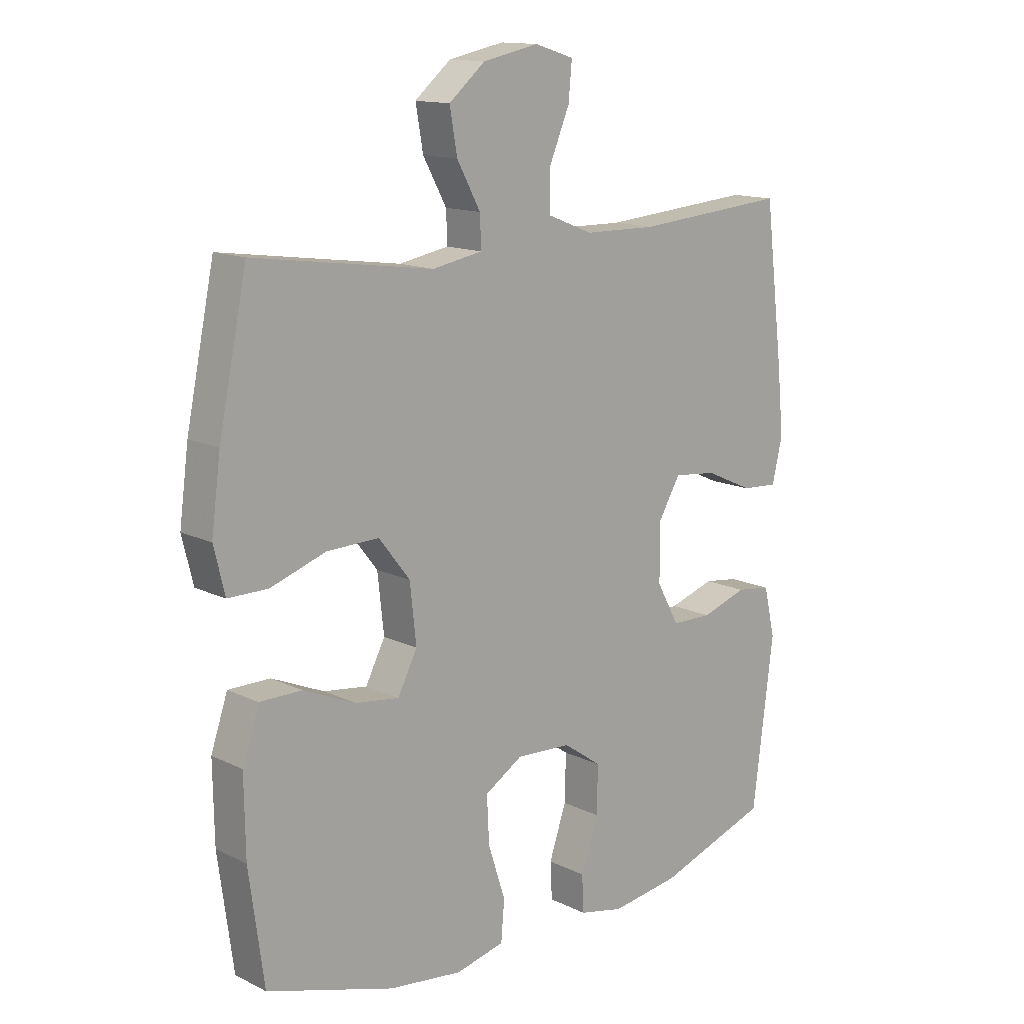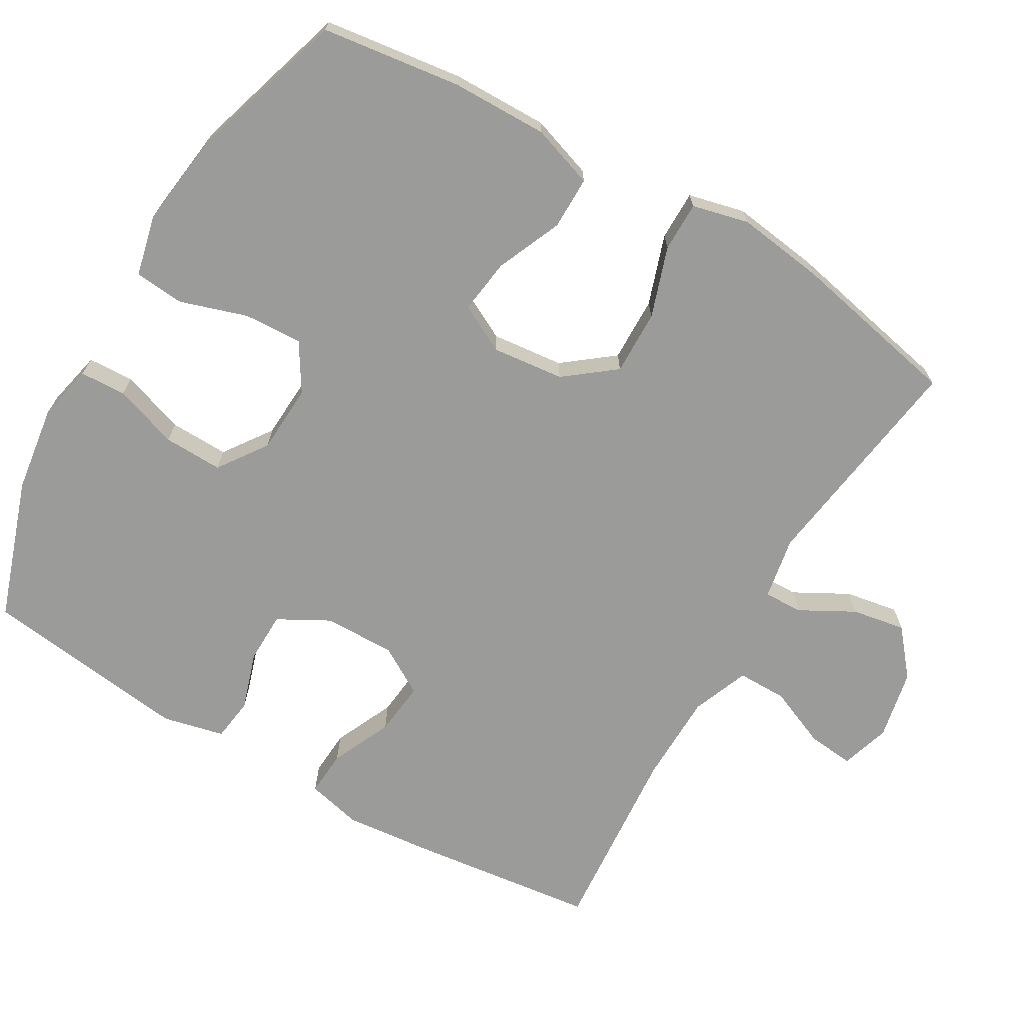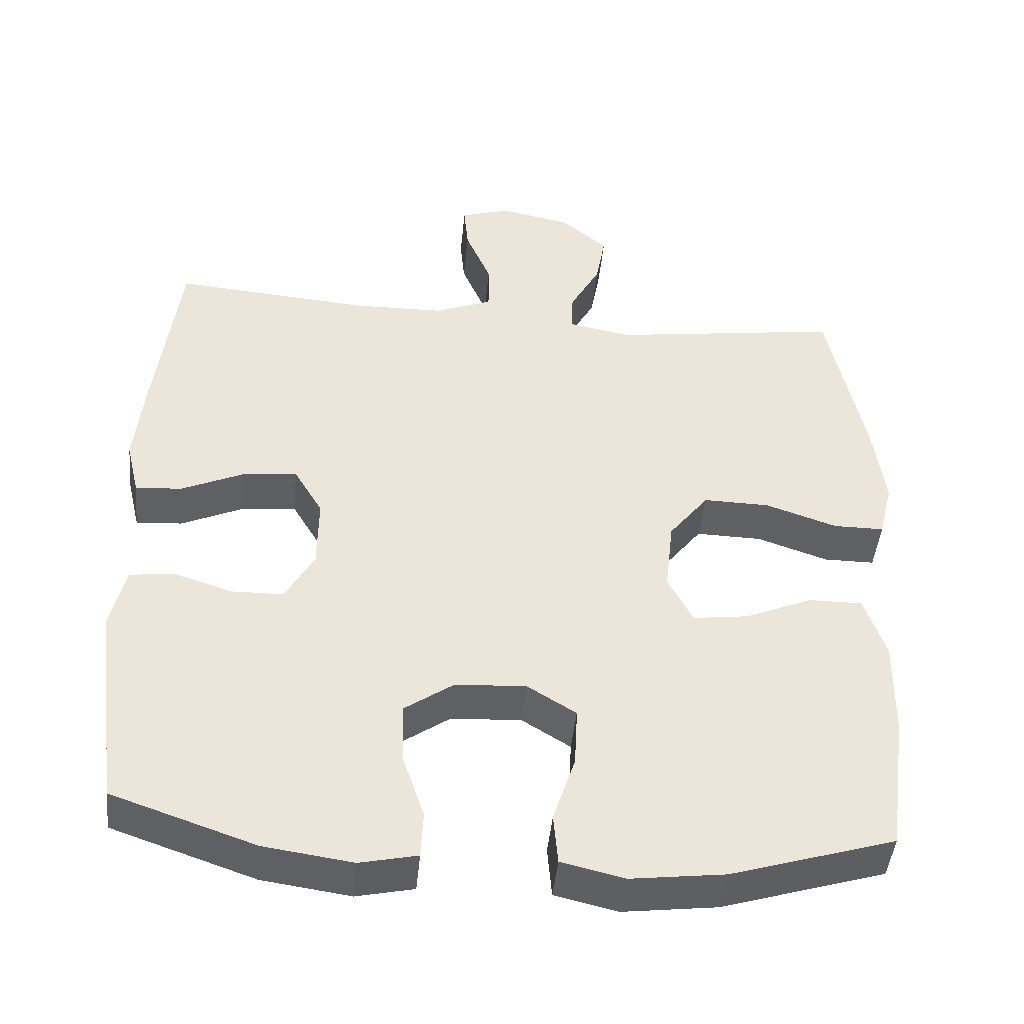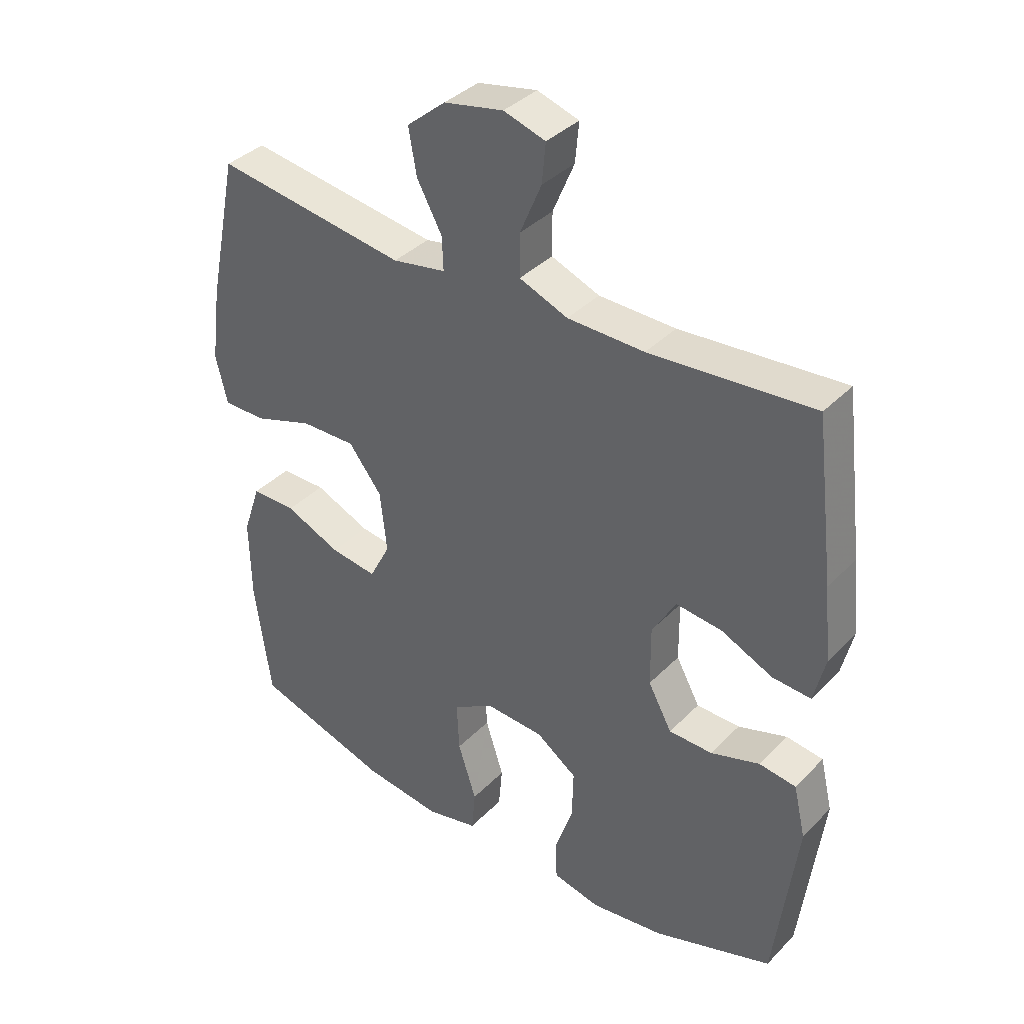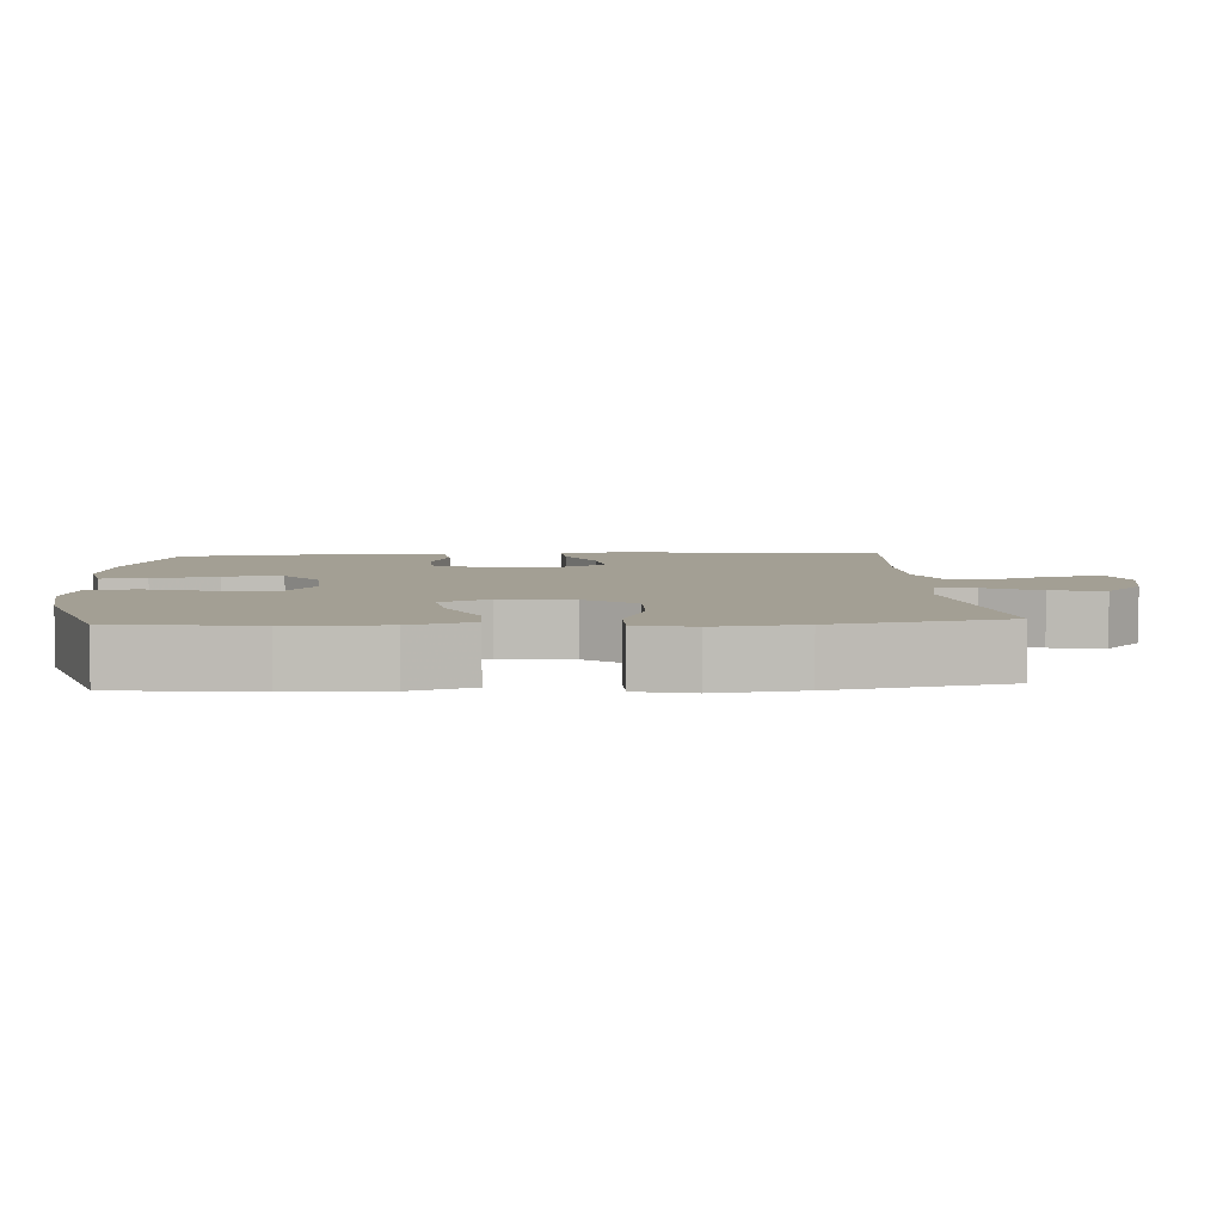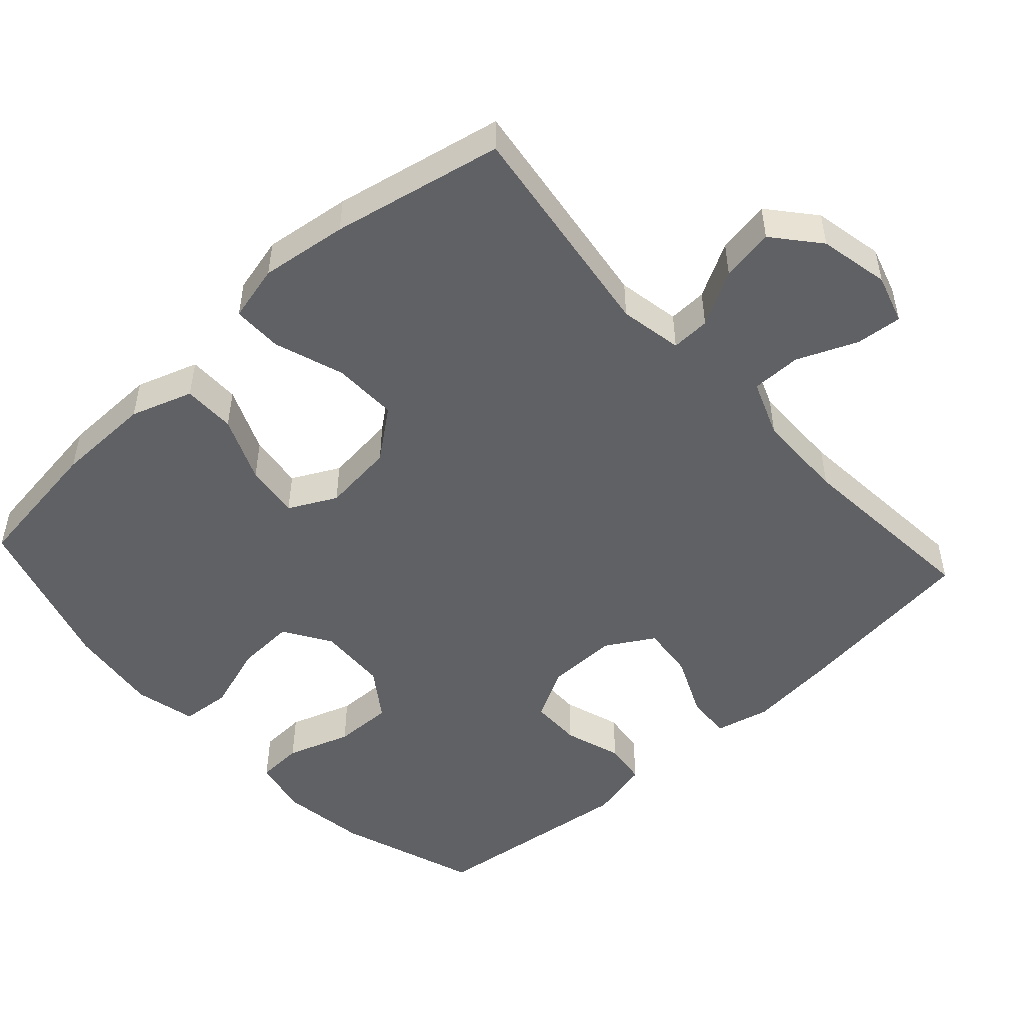
<metadata>
{"format":"obj","ext":"obj","renderer":"f3d","projection":"perspective","resolution":1024,"background":"white","views":[{"elev":13.9,"azim":-43.0,"up":"+Z"},{"elev":-69.6,"azim":-120.3,"up":"+Y"},{"elev":-45.2,"azim":174.4,"up":"+Z"},{"elev":37.5,"azim":38.2,"up":"+Z"},{"elev":5.3,"azim":-93.6,"up":"+Y"},{"elev":-50.1,"azim":-47.6,"up":"+Y"}]}
</metadata>
<code>
v -0.5 0.07 0.5
v -0.188 0.07 0.456
v -0.101 0.07 0.472
v -0.103 0.07 0.526
v -0.144 0.07 0.601
v -0.157 0.07 0.675
v -0.094 0.07 0.728
v 0.003 0.07 0.748
v 0.071 0.07 0.727
v 0.065 0.07 0.663
v 0.03 0.07 0.58
v 0.03 0.07 0.511
v 0.109 0.07 0.48
v 0.234 0.07 0.478
v 0.5 0.07 0.5
v 0.532 0.07 0.24
v 0.544 0.07 0.119
v 0.526 0.07 0.043
v 0.463 0.07 0.047
v 0.379 0.07 0.085
v 0.304 0.07 0.093
v 0.265 0.07 0.027
v 0.266 0.07 -0.072
v 0.305 0.07 -0.143
v 0.376 0.07 -0.144
v 0.456 0.07 -0.118
v 0.516 0.07 -0.126
v 0.536 0.07 -0.211
v 0.5 0.07 -0.5
v 0.305 0.07 -0.567
v 0.185 0.07 -0.584
v 0.107 0.07 -0.567
v 0.104 0.07 -0.503
v 0.134 0.07 -0.414
v 0.136 0.07 -0.332
v 0.069 0.07 -0.285
v -0.027 0.07 -0.28
v -0.093 0.07 -0.321
v -0.089 0.07 -0.402
v -0.059 0.07 -0.495
v -0.065 0.07 -0.564
v -0.15 0.07 -0.584
v -0.278 0.07 -0.568
v -0.5 0.07 -0.5
v -0.526 0.07 -0.307
v -0.528 0.07 -0.173
v -0.499 0.07 -0.087
v -0.426 0.07 -0.087
v -0.335 0.07 -0.126
v -0.259 0.07 -0.136
v -0.225 0.07 -0.07
v -0.236 0.07 0.03
v -0.29 0.07 0.099
v -0.38 0.07 0.097
v -0.477 0.07 0.064
v -0.546 0.07 0.064
v -0.565 0.07 0.142
v -0.549 0.07 0.263
v -0.5 0 0.5
v -0.188 0 0.456
v -0.101 0 0.472
v -0.103 0 0.526
v -0.144 0 0.601
v -0.157 0 0.675
v -0.094 0 0.728
v 0.003 0 0.748
v 0.071 0 0.727
v 0.065 0 0.663
v 0.03 0 0.58
v 0.03 0 0.511
v 0.109 0 0.48
v 0.234 0 0.478
v 0.5 0 0.5
v 0.532 0 0.24
v 0.544 0 0.119
v 0.526 0 0.043
v 0.463 0 0.047
v 0.379 0 0.085
v 0.304 0 0.093
v 0.265 0 0.027
v 0.266 0 -0.072
v 0.305 0 -0.143
v 0.376 0 -0.144
v 0.456 0 -0.118
v 0.516 0 -0.126
v 0.536 0 -0.211
v 0.5 0 -0.5
v 0.305 0 -0.567
v 0.185 0 -0.584
v 0.107 0 -0.567
v 0.104 0 -0.503
v 0.134 0 -0.414
v 0.136 0 -0.332
v 0.069 0 -0.285
v -0.027 0 -0.28
v -0.093 0 -0.321
v -0.089 0 -0.402
v -0.059 0 -0.495
v -0.065 0 -0.564
v -0.15 0 -0.584
v -0.278 0 -0.568
v -0.5 0 -0.5
v -0.526 0 -0.307
v -0.528 0 -0.173
v -0.499 0 -0.087
v -0.426 0 -0.087
v -0.335 0 -0.126
v -0.259 0 -0.136
v -0.225 0 -0.07
v -0.236 0 0.03
v -0.29 0 0.099
v -0.38 0 0.097
v -0.477 0 0.064
v -0.546 0 0.064
v -0.565 0 0.142
v -0.549 0 0.263
f 57 58 1 2
f 54 55 56 57
f 53 54 57 2
f 52 53 2 3
f 51 52 3
f 46 47 48 49
f 46 49 50
f 45 46 50
f 44 45 50
f 43 44 50
f 42 43 50 51
f 39 40 41 42
f 38 39 42 51
f 31 32 33 34
f 31 34 35
f 30 31 35
f 29 30 35
f 28 29 35 36
f 25 26 27 28
f 24 25 28 36
f 17 18 19 20
f 17 20 21
f 14 15 16 17
f 13 14 17 21
f 12 13 21 22
f 8 9 10 11
f 8 11 12
f 7 8 12
f 4 5 6 7
f 3 4 7 12
f 37 38 51 3
f 23 24 36 37
f 22 23 37
f 3 12 22 37
f 60 59 116 115
f 115 114 113 112
f 60 115 112 111
f 61 60 111 110
f 61 110 109
f 107 106 105 104
f 108 107 104
f 108 104 103
f 108 103 102
f 108 102 101
f 109 108 101 100
f 100 99 98 97
f 109 100 97 96
f 92 91 90 89
f 93 92 89
f 93 89 88
f 93 88 87
f 94 93 87 86
f 86 85 84 83
f 94 86 83 82
f 78 77 76 75
f 79 78 75
f 75 74 73 72
f 79 75 72 71
f 80 79 71 70
f 69 68 67 66
f 70 69 66
f 70 66 65
f 65 64 63 62
f 70 65 62 61
f 61 109 96 95
f 95 94 82 81
f 95 81 80
f 95 80 70 61
f 1 59 60 2
f 2 60 61 3
f 3 61 62 4
f 4 62 63 5
f 5 63 64 6
f 6 64 65 7
f 7 65 66 8
f 8 66 67 9
f 9 67 68 10
f 10 68 69 11
f 11 69 70 12
f 12 70 71 13
f 13 71 72 14
f 14 72 73 15
f 15 73 74 16
f 16 74 75 17
f 17 75 76 18
f 18 76 77 19
f 19 77 78 20
f 20 78 79 21
f 21 79 80 22
f 22 80 81 23
f 23 81 82 24
f 24 82 83 25
f 25 83 84 26
f 26 84 85 27
f 27 85 86 28
f 28 86 87 29
f 29 87 88 30
f 30 88 89 31
f 31 89 90 32
f 32 90 91 33
f 33 91 92 34
f 34 92 93 35
f 35 93 94 36
f 36 94 95 37
f 37 95 96 38
f 38 96 97 39
f 39 97 98 40
f 40 98 99 41
f 41 99 100 42
f 42 100 101 43
f 43 101 102 44
f 44 102 103 45
f 45 103 104 46
f 46 104 105 47
f 47 105 106 48
f 48 106 107 49
f 49 107 108 50
f 50 108 109 51
f 51 109 110 52
f 52 110 111 53
f 53 111 112 54
f 54 112 113 55
f 55 113 114 56
f 56 114 115 57
f 57 115 116 58
f 58 116 59 1

</code>
